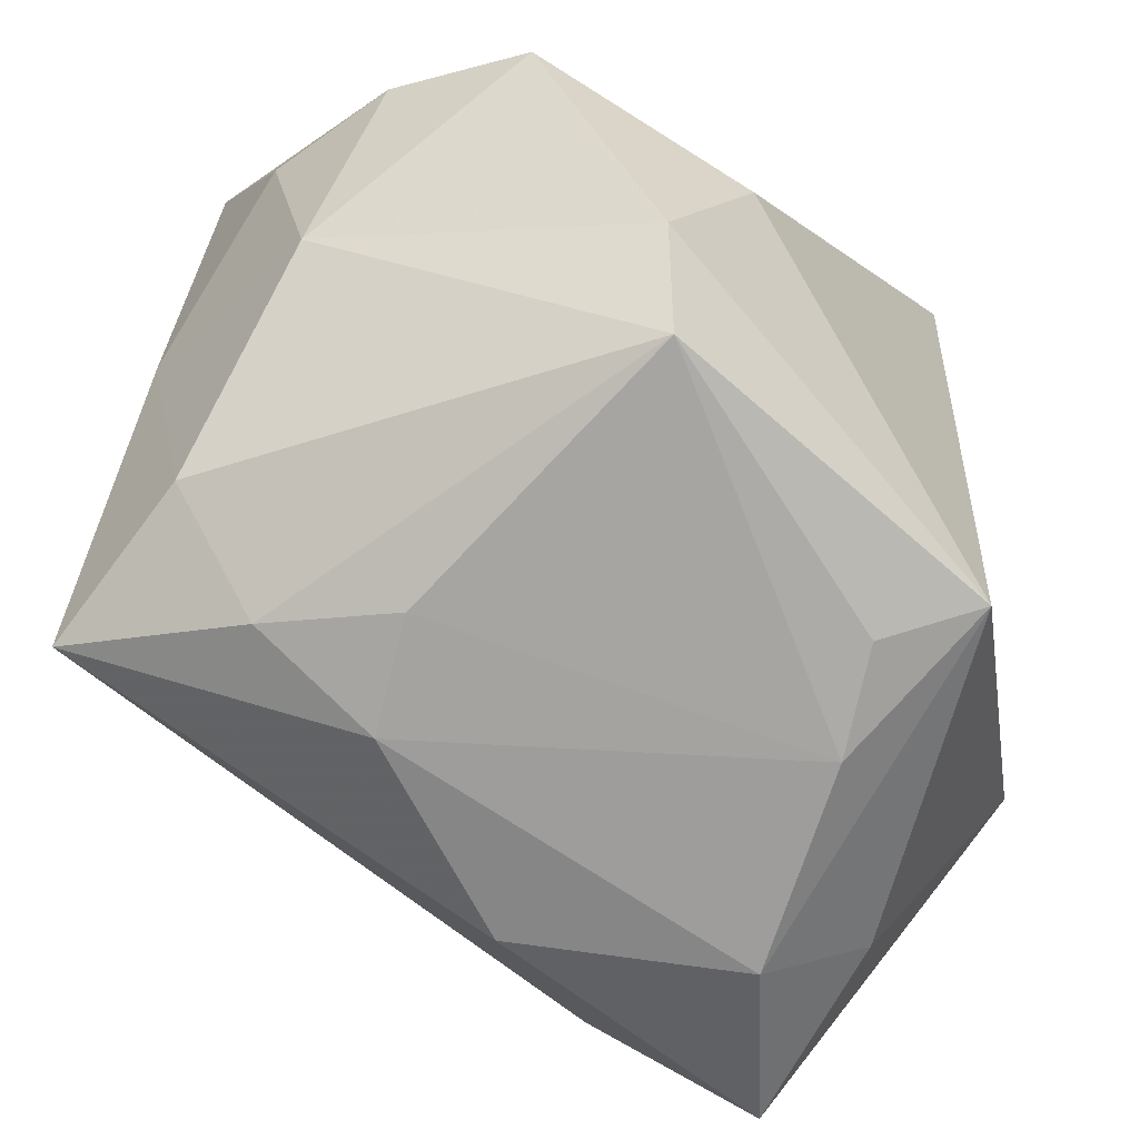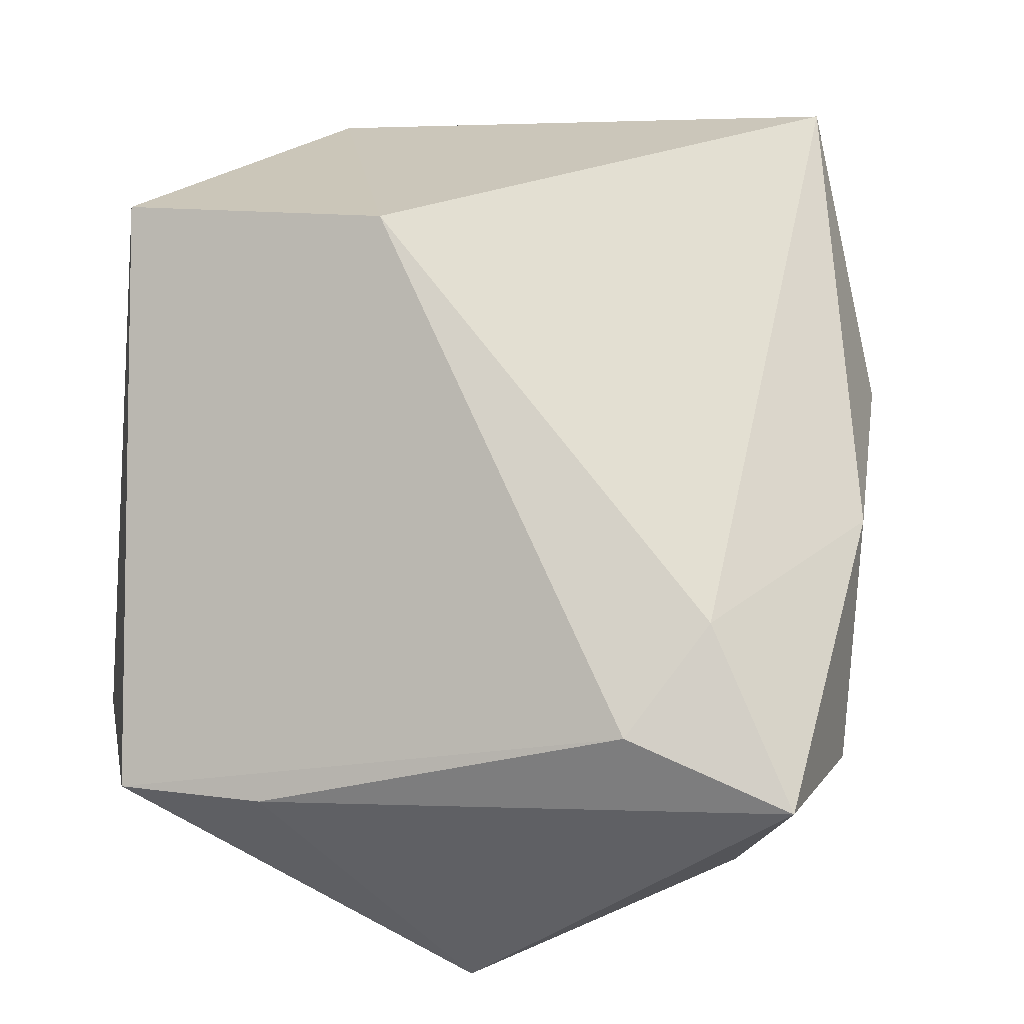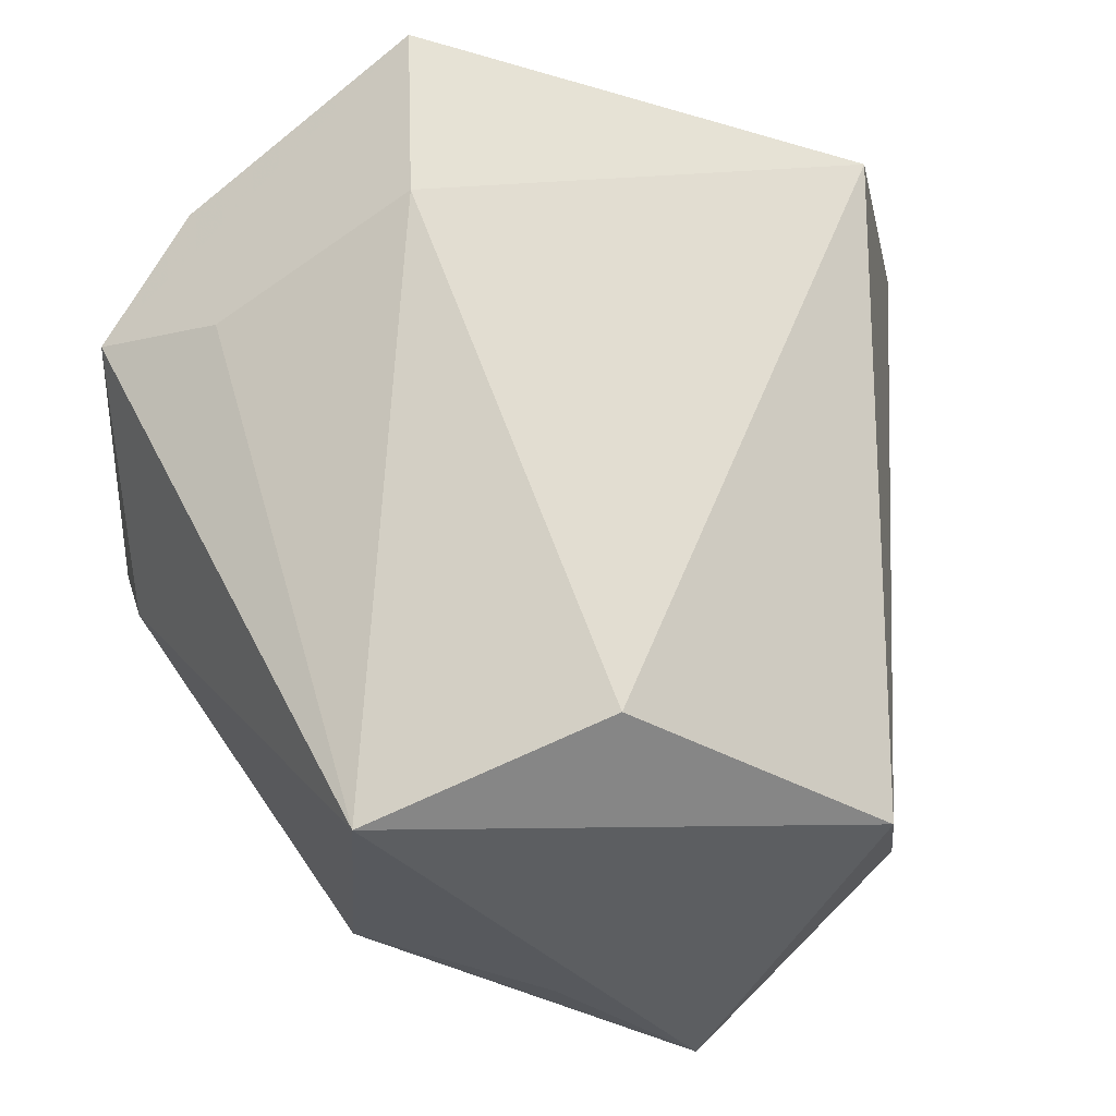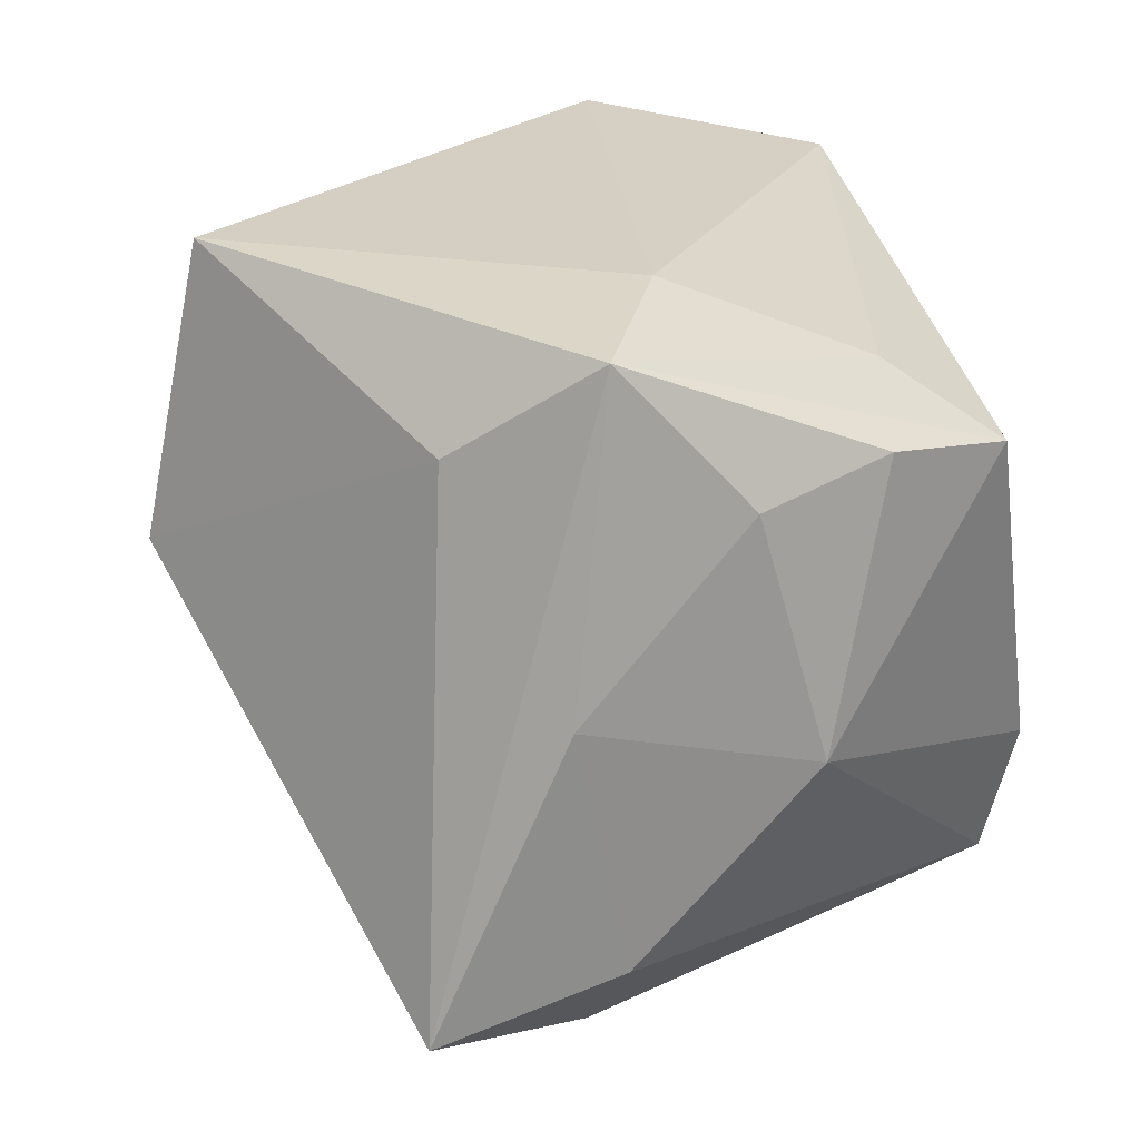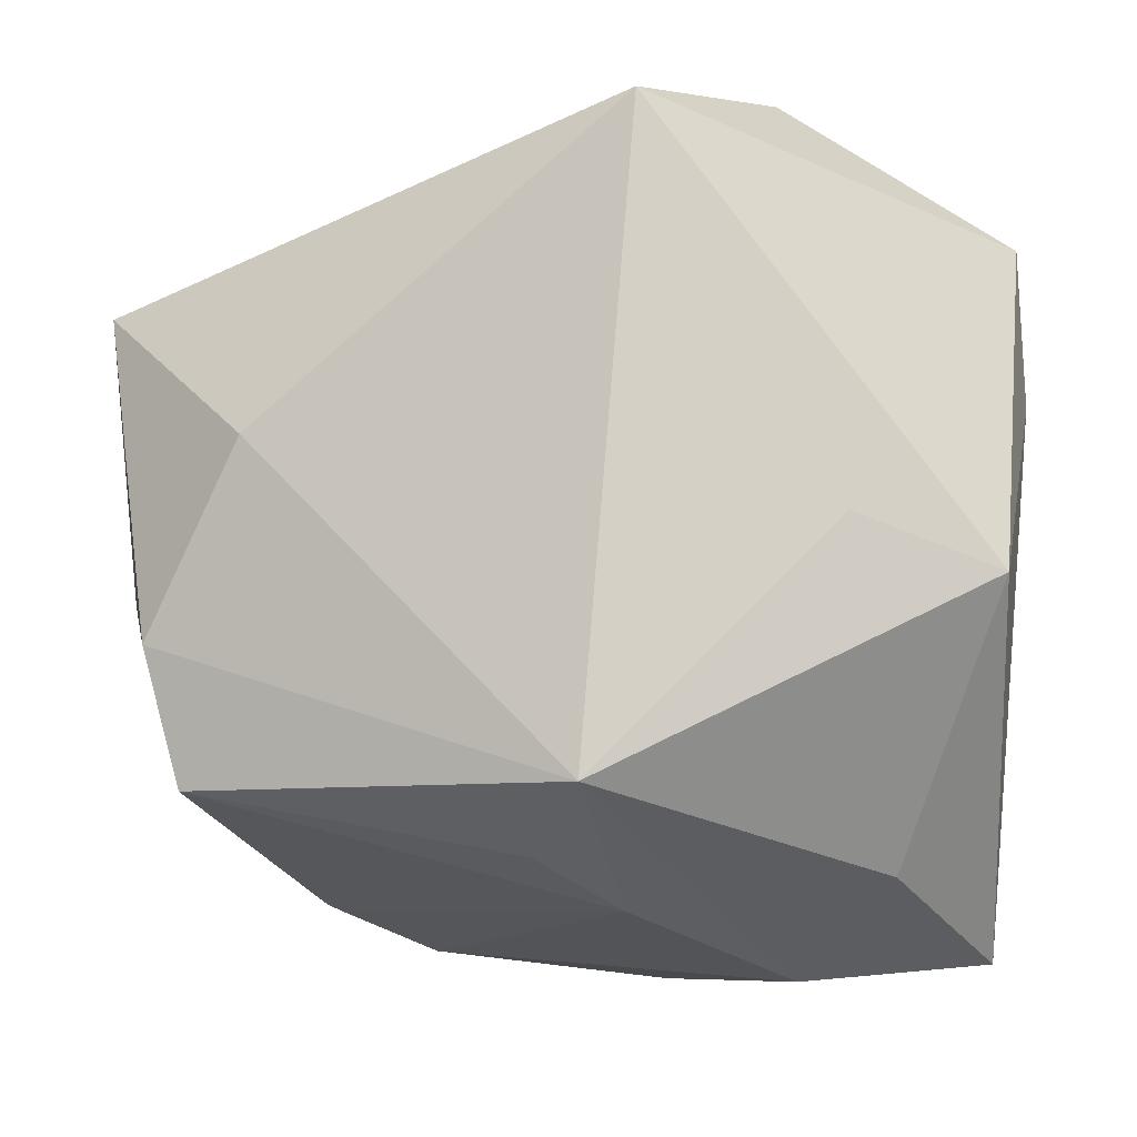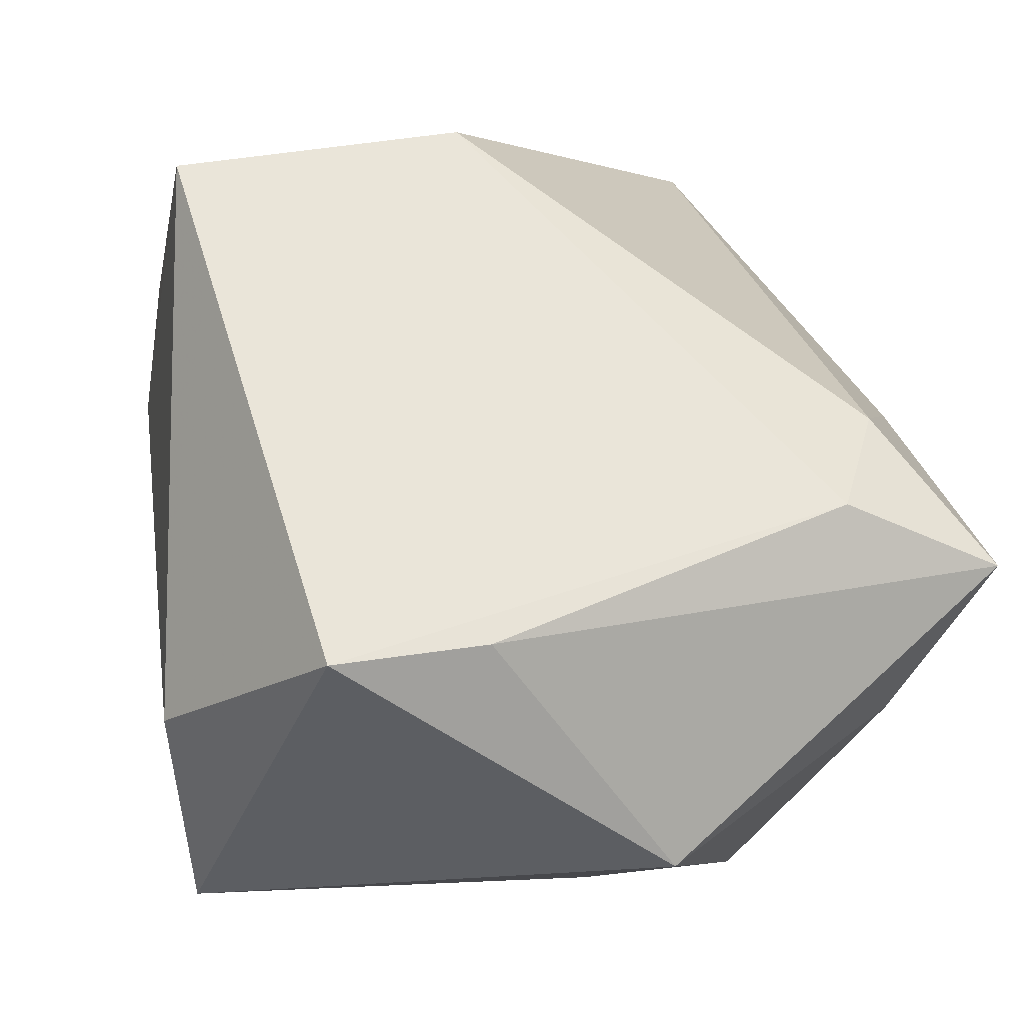
<metadata>
{"format":"obj","ext":"obj","renderer":"f3d","projection":"perspective","resolution":1024,"background":"white","views":[{"elev":-55.4,"azim":109.8,"up":"+Y"},{"elev":29.8,"azim":-74.3,"up":"+Z"},{"elev":71.5,"azim":-147.1,"up":"+Y"},{"elev":21.6,"azim":47.7,"up":"+Y"},{"elev":-10.3,"azim":178.8,"up":"+Y"},{"elev":1.4,"azim":-105.1,"up":"+Z"}]}
</metadata>
<code>
v -0.005699 0.03392 -0.03852
v 0.03452 -0.02583 -0.02081
v -0.04432 0.01216 -0.009948
v 0.04003 0.01955 0.01703
v -0.03819 -0.007744 -0.03225
v -0.02399 -0.002925 -0.03541
v 0.03296 0.02686 -0.004974
v 0.03796 -0.01278 -0.02184
v -0.01988 0.03912 -0.01878
v 0.02073 0.02354 0.03519
v -0.03268 -0.03007 0.01105
v 0.003224 -0.03223 -0.02829
v 0.03368 -0.02282 0.02529
v 0.02382 -0.03328 0.02122
v -0.02981 -0.0332 -0.01831
v -0.01064 -0.04113 0.01169
v -0.04349 0.02732 -0.01165
v 0.01227 -0.03834 0.01426
v -0.04174 -0.02396 0.002672
v -0.02163 -0.04221 -0.009532
v 0.03266 0.03286 0.02702
v 0.043 0.02022 -0.01082
v 0.043 -0.003857 0.01102
v 0.043 0.02267 0.004114
v 0.03248 0.001394 0.03077
v -0.01433 0.008113 0.0407
v 0.02282 0.03544 0.01291
v -0.005284 -0.03655 -0.02254
v 0.02144 -0.03477 0.007829
v 0.0291 0.005234 -0.0278
v -0.04077 -0.04033 -0.00351
v -0.0006324 -0.02671 -0.03852
v 0.02456 -0.02861 0.04057
v -0.01042 0.03646 0.03683
f 12 32 2
f 31 3 5
f 19 3 31
f 18 33 16
f 10 21 34
f 10 33 21
f 30 22 8
f 2 32 8
f 8 32 30
f 24 22 21
f 34 9 17
f 17 3 19
f 5 3 17
f 5 32 15
f 15 31 5
f 32 12 28
f 28 12 2
f 34 17 26
f 26 17 19
f 26 10 34
f 33 10 26
f 33 18 14
f 34 21 27
f 27 9 34
f 5 17 1
f 1 17 9
f 9 27 1
f 30 32 1
f 1 22 30
f 4 24 21
f 23 8 22
f 22 24 23
f 2 8 23
f 24 4 23
f 29 28 2
f 18 28 29
f 2 14 29
f 29 14 18
f 20 15 32
f 32 28 20
f 31 15 20
f 16 31 20
f 20 18 16
f 20 28 18
f 33 26 11
f 16 33 11
f 11 31 16
f 19 31 11
f 11 26 19
f 6 32 5
f 5 1 6
f 6 1 32
f 22 1 7
f 7 1 27
f 21 22 7
f 7 27 21
f 21 33 25
f 25 4 21
f 25 23 4
f 2 23 13
f 13 14 2
f 33 14 13
f 13 25 33
f 23 25 13

</code>
